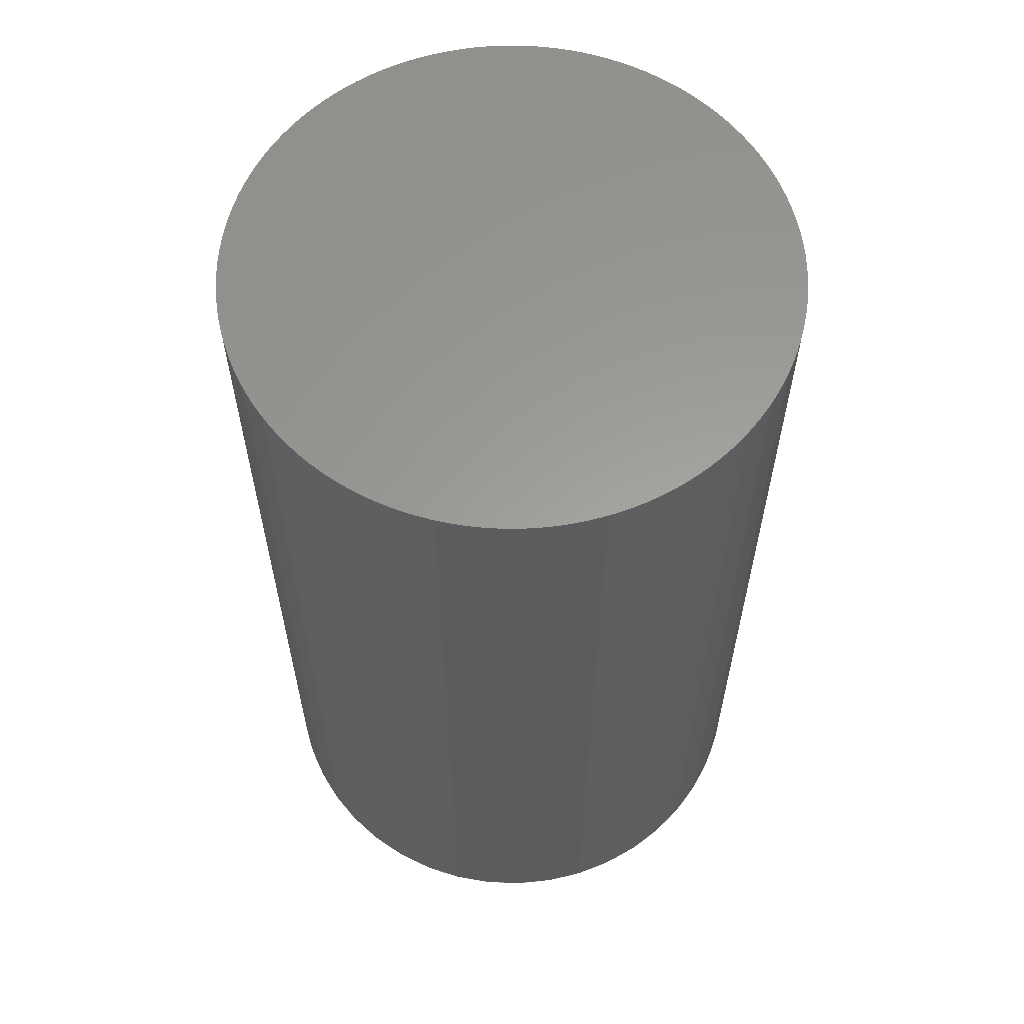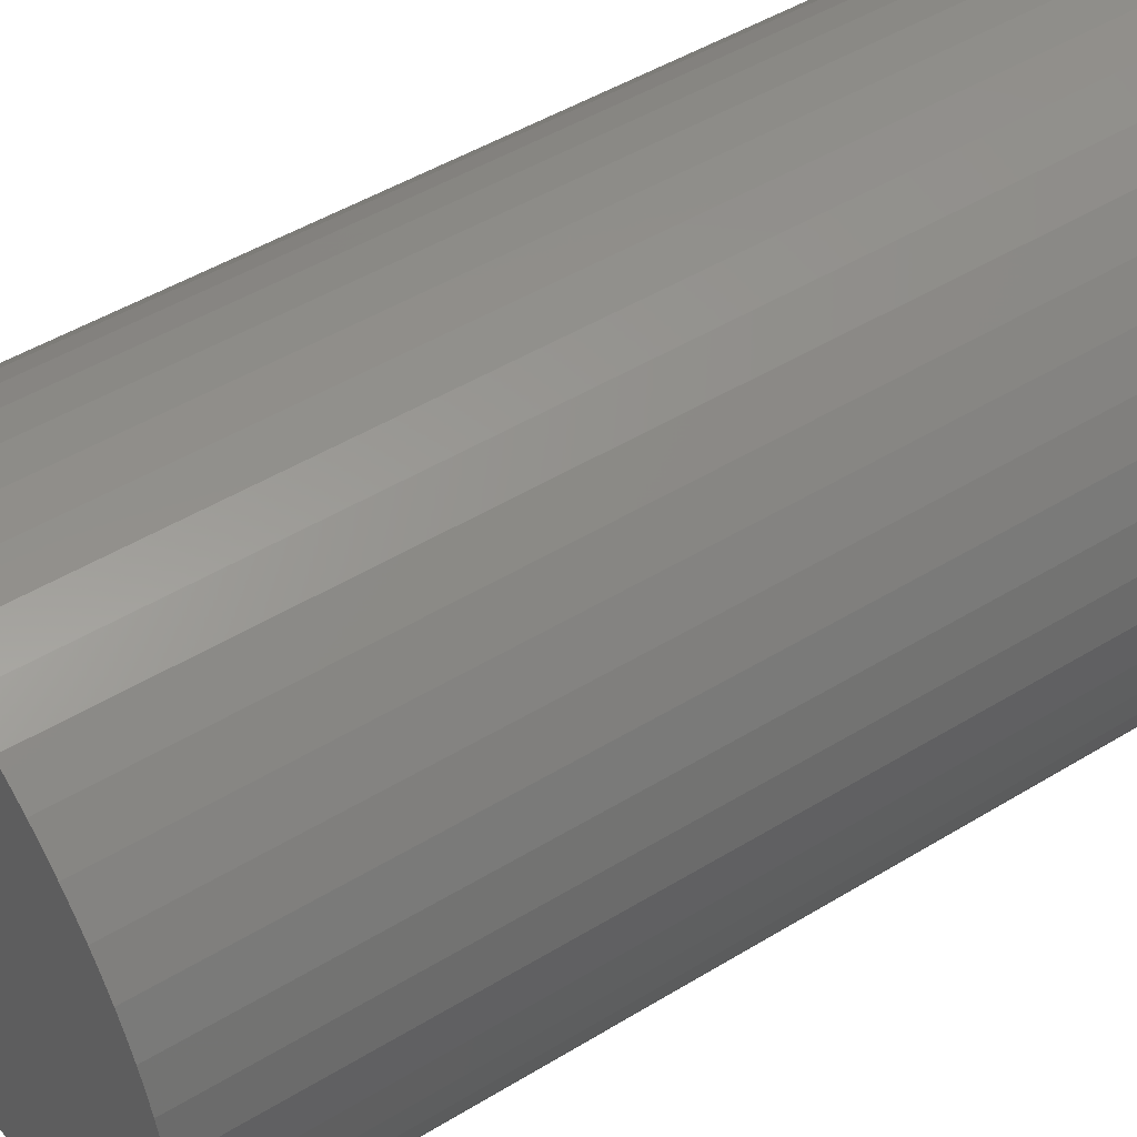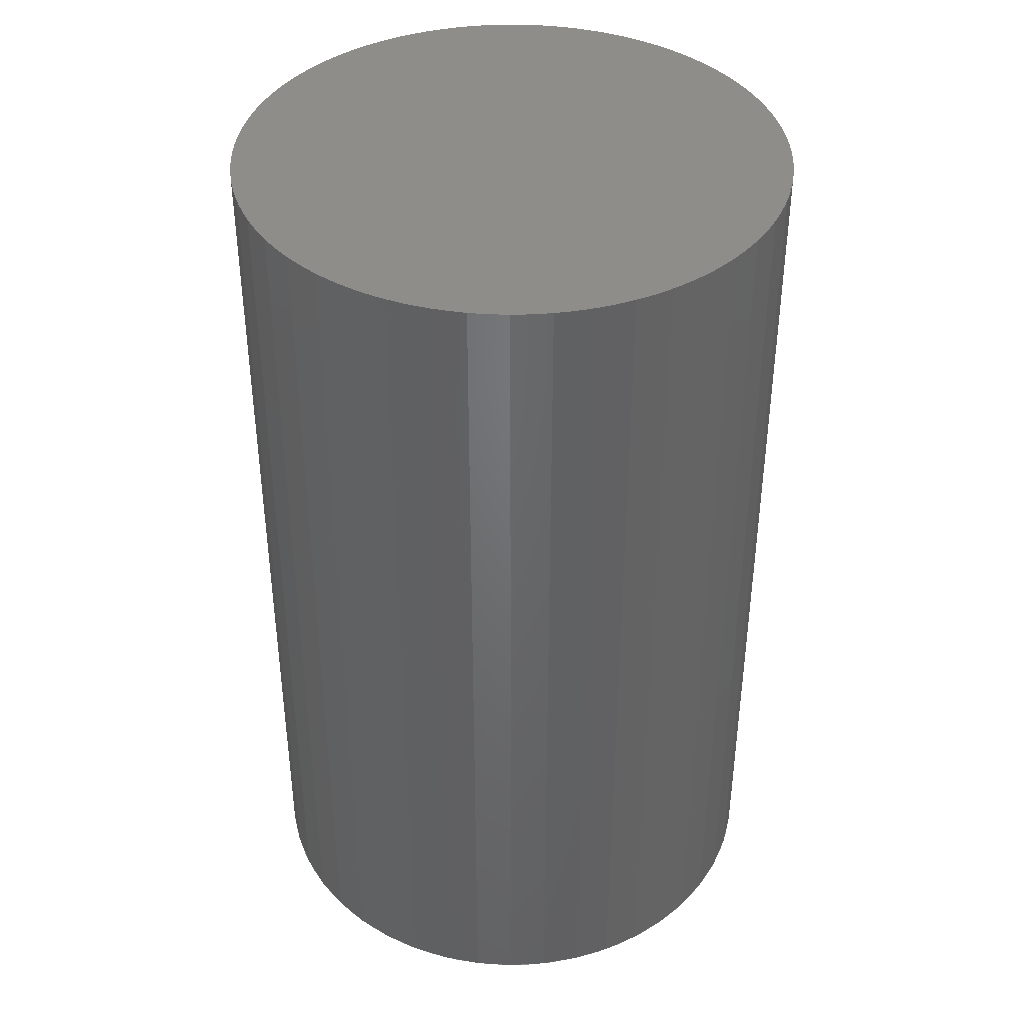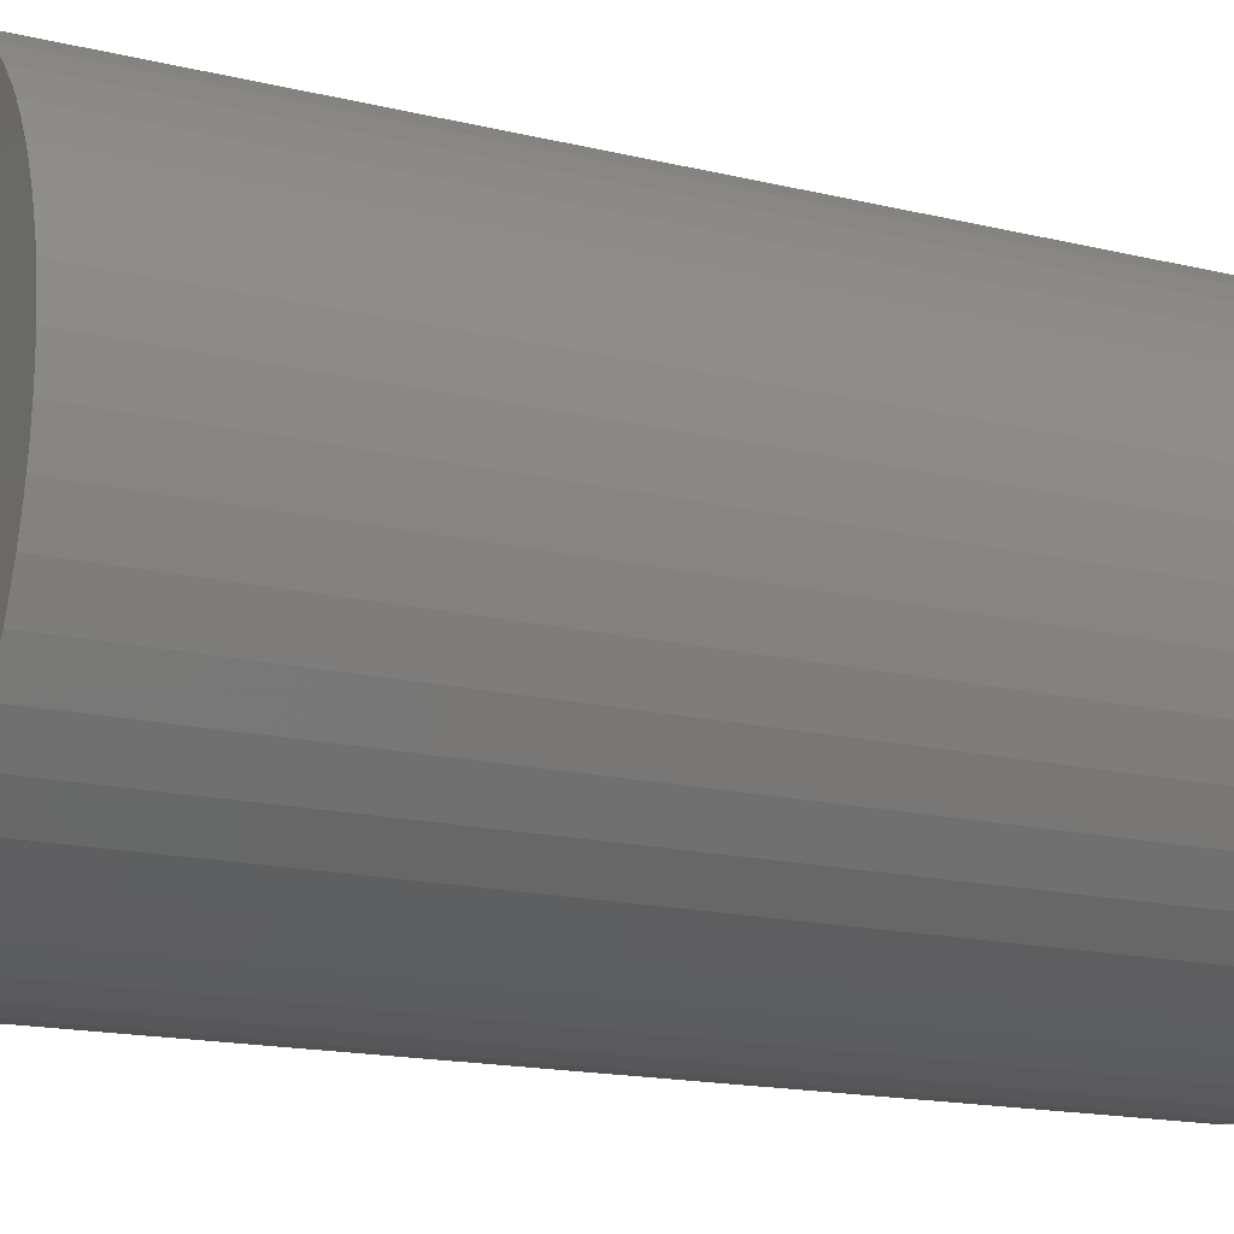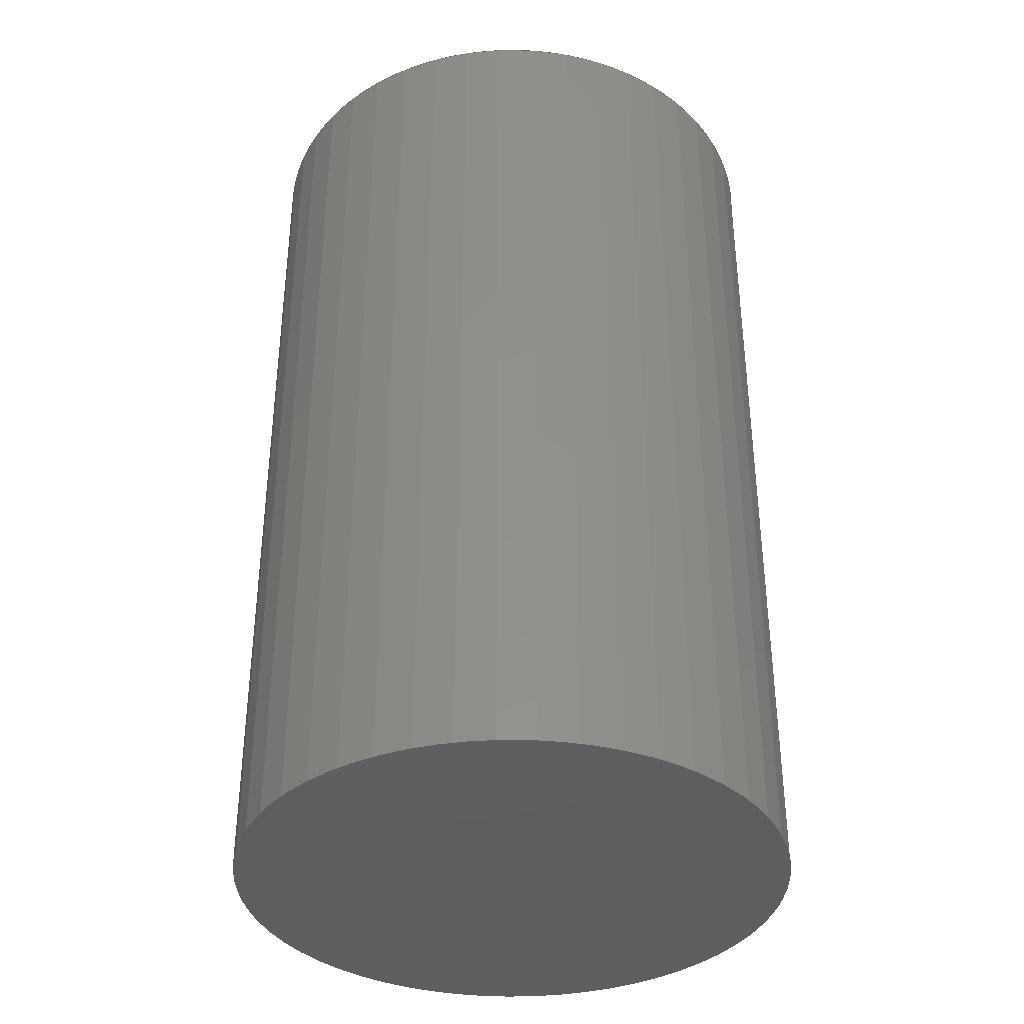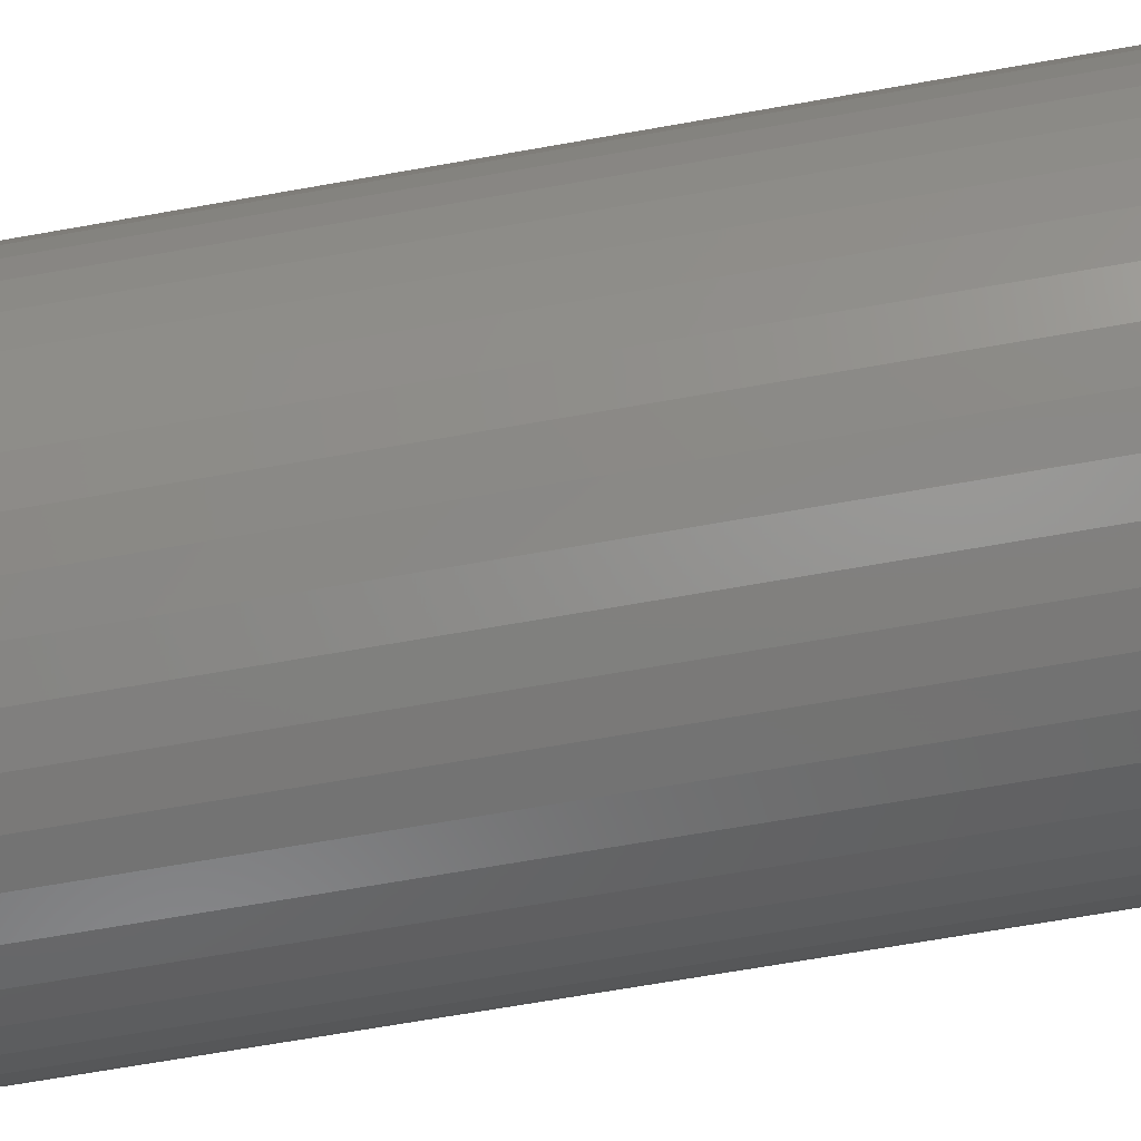
<metadata>
{"format":"stl","ext":"stl","renderer":"f3d","projection":"perspective","resolution":1024,"background":"white","views":[{"elev":60.6,"azim":-103.8,"up":"+Z"},{"elev":48.0,"azim":55.6,"up":"+Y"},{"elev":40.1,"azim":-37.7,"up":"+Z"},{"elev":-16.3,"azim":-116.5,"up":"+Y"},{"elev":-36.9,"azim":44.9,"up":"+Z"},{"elev":-70.5,"azim":-80.1,"up":"+Y"}]}
</metadata>
<code>
# stl→obj: 267 verts, 273 faces
v -10.74 -10.47 0
v -8.374 -12.45 0
v -9.609 -11.52 0
v -13.42 -6.706 0
v -14.04 -5.291 0
v -12.66 -8.05 0
v -11.76 -9.309 0
v -7.05 -13.24 0
v -2.689 -14.76 0
v -5.651 -13.89 0
v -4.192 -14.4 0
v -14.51 -3.82 0
v -14.82 -2.308 0
v -1.158 -14.96 0
v 1.926 -14.88 0
v 0.3862 -15 0
v -14.51 3.82 0
v -14.04 5.291 0
v -14.82 2.308 0
v -14.98 0.7722 0
v -14.98 -0.7722 0
v 3.445 -14.6 0
v 6.359 -13.59 0
v 4.928 -14.17 0
v -13.42 6.706 0
v 9.003 -12 0
v 7.722 -12.86 0
v 10.19 -11.01 0
v -11.76 9.309 0
v -10.74 10.47 0
v -12.66 8.05 0
v -9.609 11.52 0
v -8.374 12.45 0
v 13.05 -7.388 0
v 11.27 -9.902 0
v 12.23 -8.691 0
v 13.74 -6.007 0
v -5.651 13.89 0
v -4.192 14.4 0
v -7.05 13.24 0
v 14.29 -4.562 0
v 14.92 -1.542 0
v 14.68 -3.068 0
v -2.689 14.76 0
v -1.158 14.96 0
v 15 0 0
v 14.92 1.542 0
v 3.445 14.6 0
v 1.926 14.88 0
v 0.3862 15 0
v 14.68 3.068 0
v 13.74 6.007 0
v 14.29 4.562 0
v 4.928 14.17 0
v 6.359 13.59 0
v 13.05 7.388 0
v 7.722 12.86 0
v 9.003 12 0
v 11.27 9.902 0
v 12.23 8.691 0
v 10.19 11.01 0
v -9.352 -11.73 50
v -10.47 -10.74 50
v -9.925 -11.25 50
v -11.96 -9.057 50
v -11.49 -9.642 50
v -11 -10.2 50
v -8.756 -12.18 50
v -12.8 -7.822 50
v -12.39 -8.45 50
v -7.5 -12.99 50
v -8.138 -12.6 50
v -13.51 -6.508 50
v -13.17 -7.174 50
v -4.777 -14.22 50
v -6.843 -13.35 50
v -6.169 -13.67 50
v -5.48 -13.96 50
v -14.33 -4.421 50
v -14.1 -5.13 50
v -13.82 -5.827 50
v -3.338 -14.62 50
v -4.063 -14.44 50
v -14.7 -2.972 50
v -14.54 -3.701 50
v -1.121 -14.96 50
v -2.605 -14.77 50
v -1.865 -14.88 50
v -15 -0 50
v -14.98 -0.7477 50
v -14.93 -1.494 50
v -14.83 -2.236 50
v -14.93 1.494 50
v -14.98 0.7477 50
v 1.865 -14.88 50
v -0.374 -15 50
v 0.374 -15 50
v 1.121 -14.96 50
v -14.83 2.236 50
v 2.605 -14.77 50
v -14.54 3.701 50
v -14.7 2.972 50
v -14.33 4.421 50
v 4.777 -14.22 50
v 3.338 -14.62 50
v 4.063 -14.44 50
v 6.169 -13.67 50
v 5.48 -13.96 50
v 6.843 -13.35 50
v -13.17 7.174 50
v -13.51 6.508 50
v -13.82 5.827 50
v -14.1 5.13 50
v 8.138 -12.6 50
v 7.5 -12.99 50
v -12.39 8.45 50
v -12.8 7.822 50
v -11.96 9.057 50
v 9.352 -11.73 50
v 8.756 -12.18 50
v 9.925 -11.25 50
v -10.47 10.74 50
v -11 10.2 50
v -11.49 9.642 50
v 11.49 -9.642 50
v 10.47 -10.74 50
v 11 -10.2 50
v -9.352 11.73 50
v -9.925 11.25 50
v -8.138 12.6 50
v -8.756 12.18 50
v 12.8 -7.822 50
v 11.96 -9.057 50
v 12.39 -8.45 50
v 13.17 -7.174 50
v 13.51 -6.508 50
v -6.169 13.67 50
v -6.843 13.35 50
v -7.5 12.99 50
v -4.777 14.22 50
v -5.48 13.96 50
v 14.33 -4.421 50
v 13.82 -5.827 50
v 14.1 -5.13 50
v -4.063 14.44 50
v 14.7 -2.972 50
v 14.54 -3.701 50
v -1.121 14.96 50
v -1.865 14.88 50
v -2.605 14.77 50
v -3.338 14.62 50
v 14.98 -0.7477 50
v 14.83 -2.236 50
v 14.93 -1.494 50
v 15 0 50
v 1.121 14.96 50
v 0.374 15 50
v -0.374 15 50
v 14.93 1.494 50
v 14.98 0.7477 50
v 4.063 14.44 50
v 3.338 14.62 50
v 2.605 14.77 50
v 1.865 14.88 50
v 14.33 4.421 50
v 14.83 2.236 50
v 14.7 2.972 50
v 14.54 3.701 50
v 4.777 14.22 50
v 14.1 5.13 50
v 6.169 13.67 50
v 5.48 13.96 50
v 13.17 7.174 50
v 13.82 5.827 50
v 13.51 6.508 50
v 7.5 12.99 50
v 6.843 13.35 50
v 8.138 12.6 50
v 11.96 9.057 50
v 12.8 7.822 50
v 12.39 8.45 50
v 9.352 11.73 50
v 8.756 12.18 50
v 11.49 9.642 50
v 11 10.2 50
v 10.47 10.74 50
v 9.925 11.25 50
v 14.85 2.088 50
v 14.85 2.088 0
v 14.42 4.135 0
v 14.42 4.135 50
v 13.7 6.101 0
v 13.7 6.101 50
v 12.72 7.949 50
v 12.72 7.949 0
v 11.49 9.642 0
v 10.04 11.15 0
v 10.04 11.15 50
v 8.388 12.44 0
v 8.388 12.44 50
v 6.576 13.48 0
v 6.576 13.48 50
v 4.635 14.27 0
v 4.635 14.27 50
v 2.605 14.77 0
v 0.5235 14.99 0
v 0.5235 14.99 50
v -1.568 14.92 50
v -1.568 14.92 0
v -3.629 14.55 0
v -3.629 14.55 50
v -5.619 13.91 50
v -5.619 13.91 0
v -7.5 12.99 0
v -9.235 11.82 0
v -9.235 11.82 50
v -10.79 10.42 0
v -10.79 10.42 50
v -12.14 8.817 0
v -12.14 8.817 50
v -13.24 7.042 0
v -13.24 7.042 50
v -14.1 5.13 0
v -14.67 3.119 50
v -14.67 3.119 0
v -14.96 1.046 0
v -14.96 1.046 50
v -14.96 -1.046 50
v -14.96 -1.046 0
v -14.67 -3.119 0
v -14.67 -3.119 50
v -14.1 -5.13 0
v -13.24 -7.042 0
v -13.24 -7.042 50
v -12.14 -8.817 0
v -12.14 -8.817 50
v -10.79 -10.42 0
v -10.79 -10.42 50
v -9.235 -11.82 0
v -9.235 -11.82 50
v -7.5 -12.99 0
v -5.619 -13.91 0
v -5.619 -13.91 50
v -3.629 -14.55 0
v -3.629 -14.55 50
v -1.568 -14.92 50
v -1.568 -14.92 0
v 0.5235 -14.99 0
v 0.5235 -14.99 50
v 2.605 -14.77 0
v 4.635 -14.27 0
v 4.635 -14.27 50
v 6.576 -13.48 50
v 6.576 -13.48 0
v 8.388 -12.44 0
v 8.388 -12.44 50
v 10.04 -11.15 50
v 10.04 -11.15 0
v 11.49 -9.642 0
v 12.72 -7.949 0
v 12.72 -7.949 50
v 13.7 -6.101 0
v 13.7 -6.101 50
v 14.42 -4.135 0
v 14.42 -4.135 50
v 14.85 -2.088 0
v 14.85 -2.088 50
f 1 2 3
f 4 5 6
f 6 5 7
f 8 9 10
f 10 9 11
f 12 13 5
f 8 14 9
f 14 15 16
f 17 18 19
f 19 18 20
f 20 18 21
f 22 23 24
f 18 25 21
f 21 25 13
f 7 25 1
f 1 25 2
f 5 25 7
f 13 25 5
f 23 26 27
f 22 28 23
f 23 28 26
f 15 28 22
f 14 28 15
f 29 30 31
f 30 32 31
f 32 33 31
f 28 34 35
f 35 34 36
f 28 37 34
f 38 39 40
f 40 39 33
f 31 39 25
f 33 39 31
f 2 39 8
f 8 39 14
f 25 39 2
f 41 42 43
f 44 45 39
f 41 46 42
f 41 47 46
f 37 47 41
f 39 48 14
f 49 48 50
f 50 48 45
f 45 48 39
f 51 52 53
f 54 55 48
f 14 55 28
f 28 55 37
f 48 55 14
f 47 56 51
f 37 56 47
f 51 56 52
f 57 58 55
f 56 59 60
f 37 61 56
f 55 61 37
f 56 61 59
f 58 61 55
f 62 63 64
f 65 66 67
f 68 63 62
f 68 65 67
f 68 67 63
f 69 70 65
f 71 65 68
f 71 68 72
f 73 74 69
f 75 71 76
f 75 76 77
f 75 77 78
f 79 69 65
f 79 65 71
f 79 73 69
f 79 80 81
f 79 81 73
f 82 75 83
f 84 85 79
f 86 75 82
f 86 82 87
f 86 87 88
f 89 90 91
f 89 91 92
f 89 92 84
f 89 84 79
f 93 94 89
f 95 96 97
f 95 97 98
f 99 89 79
f 99 93 89
f 100 96 95
f 100 71 75
f 100 75 86
f 100 86 96
f 101 102 99
f 103 99 79
f 103 101 99
f 104 79 71
f 104 71 100
f 104 100 105
f 104 105 106
f 107 104 108
f 109 104 107
f 110 111 112
f 110 112 113
f 110 113 103
f 114 109 115
f 114 104 109
f 116 117 110
f 118 110 103
f 118 116 110
f 119 114 120
f 121 114 119
f 122 123 124
f 122 124 118
f 125 121 126
f 125 126 127
f 125 104 114
f 125 114 121
f 128 129 122
f 130 122 118
f 130 131 128
f 130 128 122
f 132 125 133
f 132 133 134
f 132 104 125
f 135 104 132
f 136 104 135
f 137 138 139
f 140 141 137
f 142 103 79
f 142 79 104
f 142 136 143
f 142 143 144
f 142 104 136
f 145 139 130
f 145 137 139
f 145 140 137
f 146 142 147
f 146 103 142
f 148 149 150
f 148 150 151
f 148 151 145
f 148 118 103
f 148 130 118
f 148 145 130
f 152 153 154
f 155 153 152
f 155 146 153
f 156 148 103
f 156 157 158
f 156 158 148
f 159 155 160
f 161 162 163
f 161 163 164
f 165 159 166
f 165 166 167
f 165 167 168
f 165 155 159
f 169 161 164
f 170 103 146
f 170 146 155
f 170 155 165
f 171 172 169
f 171 164 156
f 171 169 164
f 173 170 174
f 173 174 175
f 176 177 171
f 178 156 103
f 178 171 156
f 178 176 171
f 179 173 180
f 179 180 181
f 179 170 173
f 182 178 103
f 182 183 178
f 182 103 170
f 184 170 179
f 185 170 184
f 186 187 182
f 186 182 170
f 186 170 185
f 155 46 188
f 46 189 188
f 188 190 191
f 189 190 188
f 191 192 193
f 190 192 191
f 193 192 194
f 192 195 194
f 194 196 184
f 195 196 194
f 184 197 198
f 196 197 184
f 198 199 200
f 197 199 198
f 200 201 202
f 199 201 200
f 202 203 204
f 204 203 163
f 201 203 202
f 203 205 163
f 163 206 207
f 207 206 208
f 205 206 163
f 206 209 208
f 208 210 211
f 211 210 212
f 209 210 208
f 210 213 212
f 212 214 139
f 213 214 212
f 139 215 216
f 214 215 139
f 216 217 218
f 215 217 216
f 218 219 220
f 217 219 218
f 220 221 222
f 219 221 220
f 222 223 113
f 113 223 224
f 221 223 222
f 223 225 224
f 224 226 227
f 227 226 228
f 225 226 224
f 226 229 228
f 228 230 231
f 229 230 228
f 231 232 80
f 230 232 231
f 80 233 234
f 232 233 80
f 233 235 234
f 234 235 236
f 235 237 236
f 236 237 238
f 237 239 238
f 238 239 240
f 239 241 240
f 240 241 71
f 241 242 71
f 71 242 243
f 242 244 243
f 243 244 245
f 245 244 246
f 244 247 246
f 247 248 246
f 246 248 249
f 249 248 100
f 248 250 100
f 100 251 252
f 250 251 100
f 252 251 253
f 251 254 253
f 253 255 256
f 256 255 257
f 254 255 253
f 255 258 257
f 257 259 125
f 258 259 257
f 125 260 261
f 259 260 125
f 261 262 263
f 260 262 261
f 263 264 265
f 262 264 263
f 265 266 267
f 267 266 155
f 264 266 265
f 266 46 155

</code>
